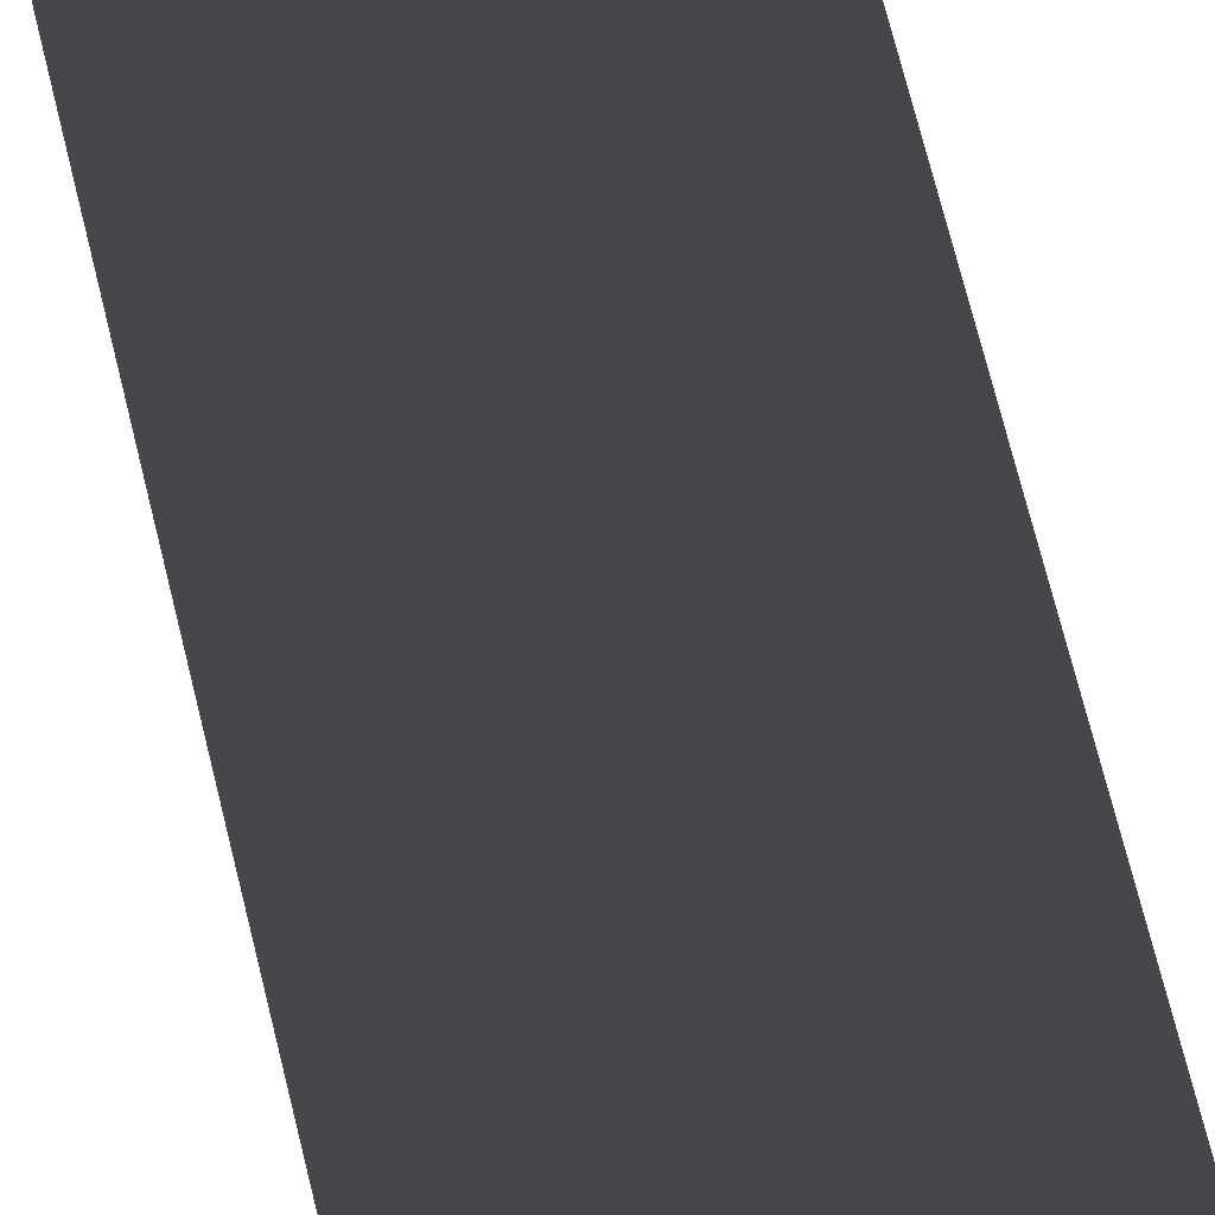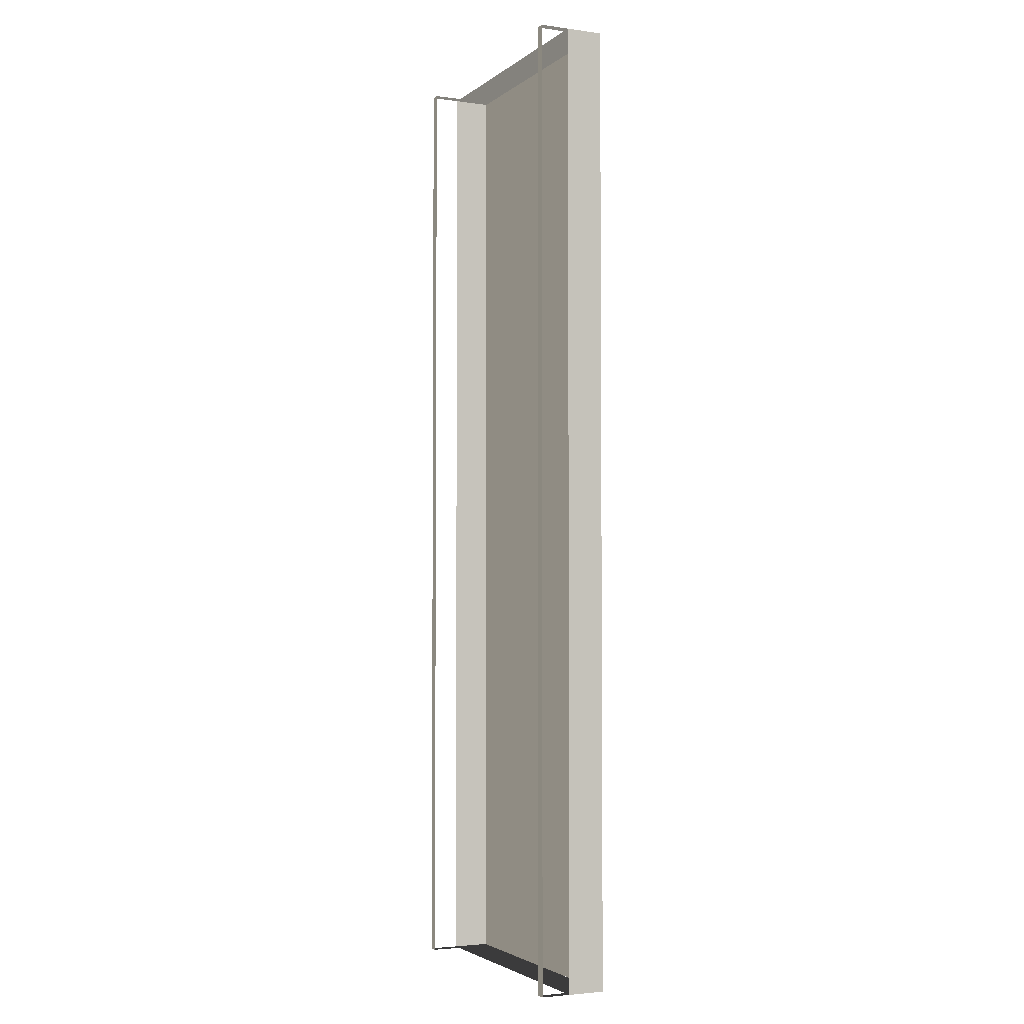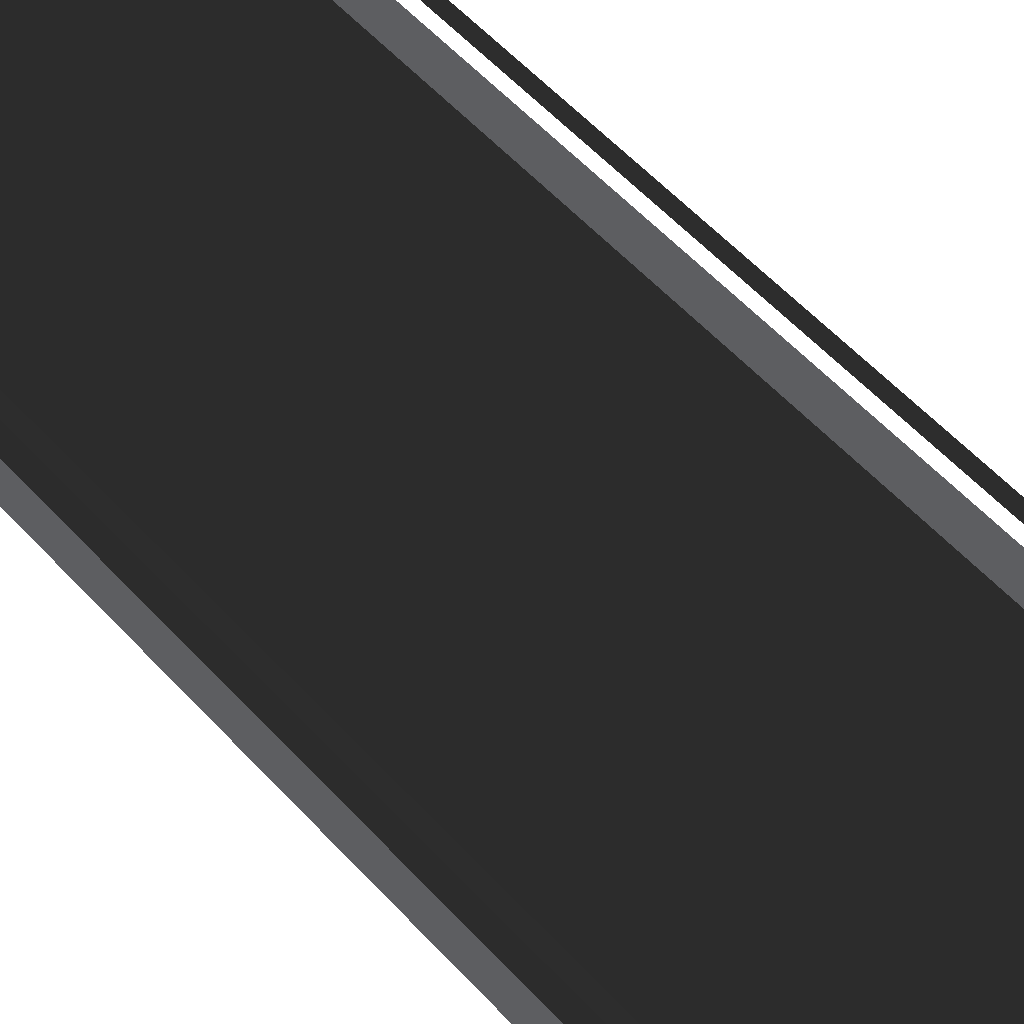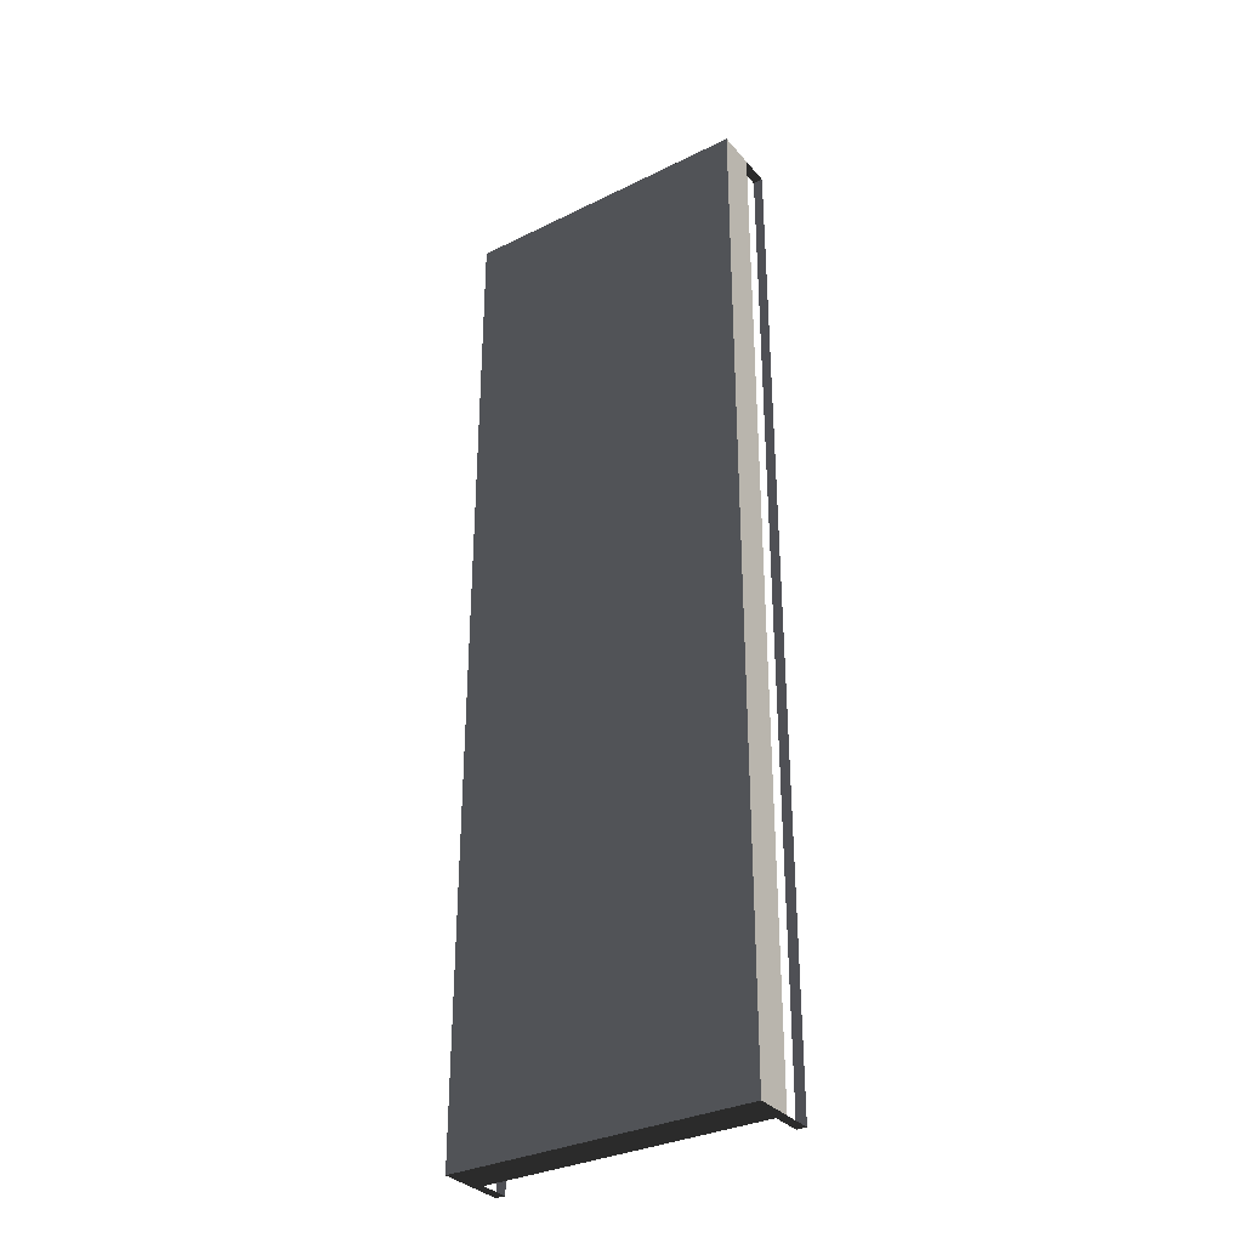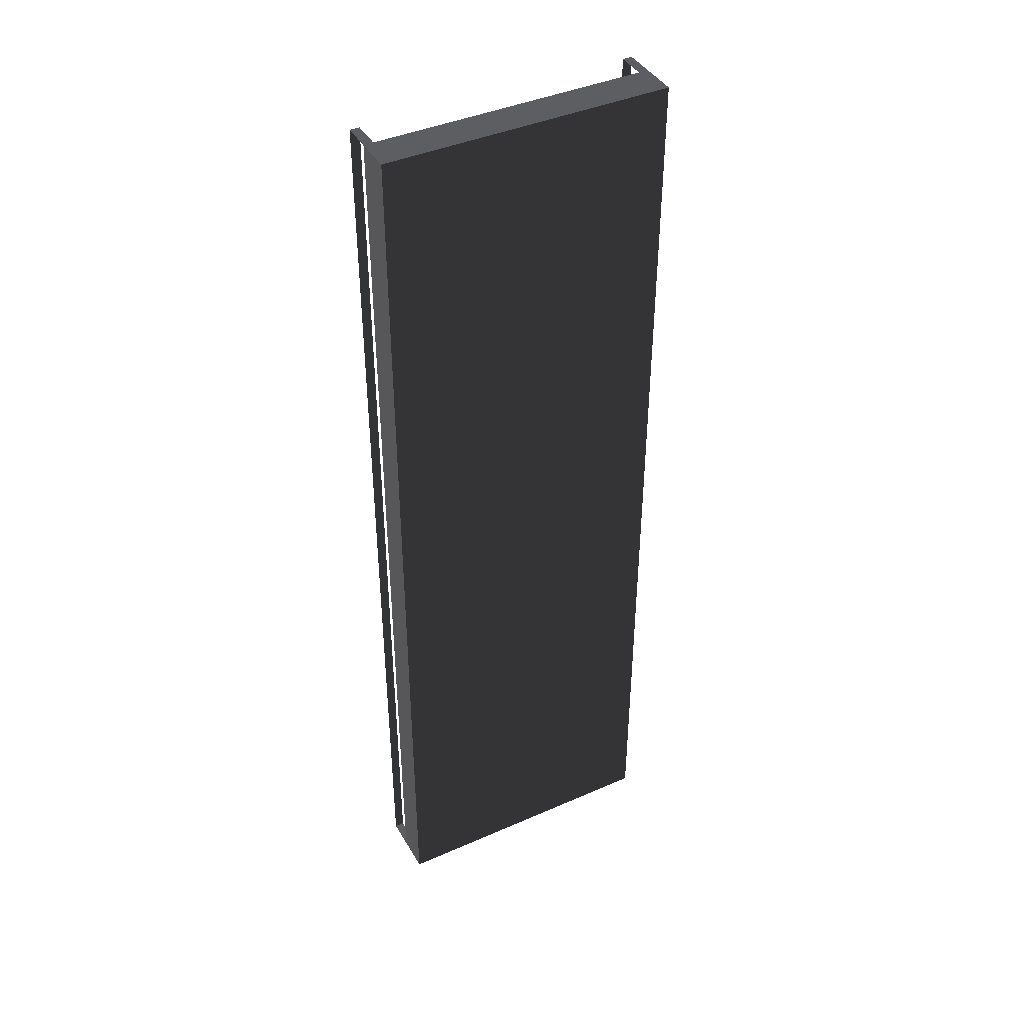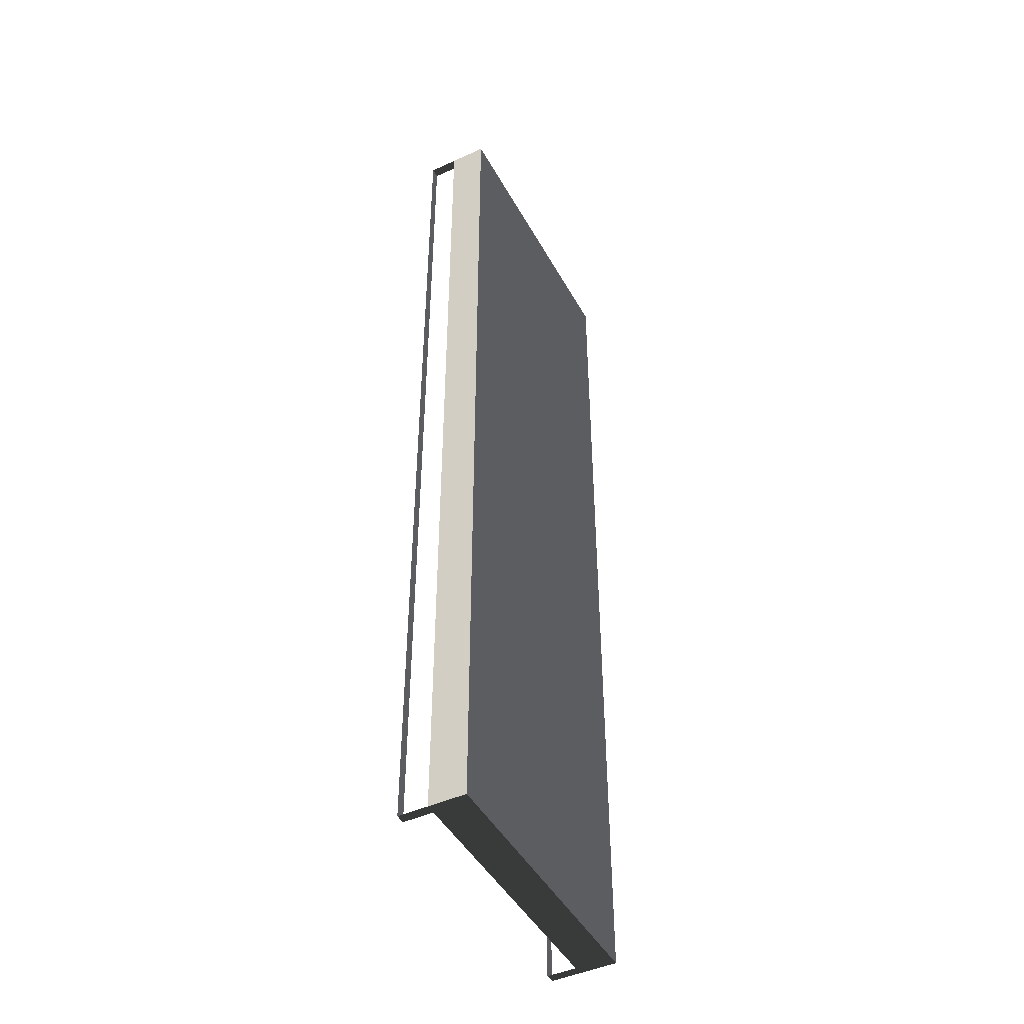
<metadata>
{"format":"obj","ext":"obj","renderer":"f3d","projection":"perspective","resolution":1024,"background":"white","views":[{"elev":72.1,"azim":166.1,"up":"+Z"},{"elev":-3.2,"azim":65.4,"up":"+Y"},{"elev":52.1,"azim":-40.2,"up":"+Z"},{"elev":-33.1,"azim":-146.0,"up":"+Y"},{"elev":41.6,"azim":152.1,"up":"+Y"},{"elev":-46.0,"azim":117.6,"up":"+Y"}]}
</metadata>
<code>
v 4.828 12.59 6.556
v 5.167 12.59 6.556
v 4.828 -12.59 6.556
v 5.167 -12.59 6.556
v 4.828 -13.74 6.556
v 5.167 -13.74 6.556
v 5.167 13.74 6.556
v 4.828 13.74 6.556
v 4.828 -14.86 6.556
v 5.167 -14.86 6.556
v 4.828 -16.01 6.556
v 5.167 -16.01 6.556
v 4.828 -17.33 6.556
v 5.167 -17.33 6.556
v 5.167 14.86 6.556
v 4.828 14.86 6.556
v 5.167 16.01 6.556
v 4.828 16.01 6.556
v 5.167 17.33 6.556
v 4.828 17.33 6.556
v -5.167 12.59 6.556
v -4.828 12.59 6.556
v -5.167 -12.59 6.556
v -4.828 -12.59 6.556
v -4.828 13.74 6.556
v -5.167 13.74 6.556
v -5.167 -13.74 6.556
v -4.828 -13.74 6.556
v -4.828 14.86 6.556
v -5.167 14.86 6.556
v -4.828 16.01 6.556
v -5.167 16.01 6.556
v -4.828 17.33 6.556
v -5.167 17.33 6.556
v -5.167 -14.86 6.556
v -4.828 -14.86 6.556
v -5.167 -16.01 6.556
v -4.828 -16.01 6.556
v -5.167 -17.33 6.556
v -4.828 -17.33 6.556
v 4.828 -17.33 6.556
v 5.167 -17.33 6.556
v 4.828 -17.33 5.506
v 5.167 -17.33 5.506
v 5.167 17.33 6.556
v 4.828 17.33 6.556
v 5.167 17.33 5.506
v 4.828 17.33 5.506
v -4.828 17.33 6.556
v -5.167 17.33 6.556
v -4.828 17.33 5.506
v -5.167 17.33 5.506
v -5.167 -17.33 6.556
v -4.828 -17.33 6.556
v -5.167 -17.33 5.506
v -4.828 -17.33 5.506
v -4.828 -17.33 4.184
v -4.828 -17.33 5.506
v 4.828 -17.33 5.506
v 4.828 -17.33 4.184
v 4.828 17.33 4.184
v 4.828 17.33 5.506
v -4.828 17.33 5.506
v -4.828 17.33 4.184
v 5.167 17.33 5.506
v 4.828 17.33 5.506
v 5.167 17.33 4.184
v 4.828 17.33 4.184
v 4.828 -17.33 4.184
v 4.828 -17.33 5.506
v 5.167 -17.33 5.506
v 5.167 -17.33 4.184
v -5.167 -17.33 5.506
v -4.828 -17.33 5.506
v -5.167 -17.33 4.184
v -4.828 -17.33 4.184
v -4.828 17.33 4.184
v -4.828 17.33 5.506
v -5.167 17.33 5.506
v -5.167 17.33 4.184
v 5.167 -14.86 5.506
v 5.167 -17.33 4.184
v 5.167 -17.33 5.506
v 5.167 -14.86 4.184
v 5.167 -12.38 5.506
v 5.167 -12.38 4.184
v 5.167 -9.91 5.506
v 5.167 -9.91 4.184
v 5.167 -7.437 5.506
v 5.167 -7.437 4.184
v 5.167 -4.964 5.506
v 5.167 -4.964 4.184
v 5.167 -2.49 5.506
v 5.167 -2.49 4.184
v 5.167 0.01694 5.506
v 5.167 0.01694 4.184
v 5.167 2.49 5.506
v 5.167 2.49 4.184
v 5.167 4.964 5.506
v 5.167 4.964 4.184
v 5.167 7.437 5.506
v 5.167 7.437 4.184
v 5.167 9.91 5.506
v 5.167 9.91 4.184
v 5.167 12.38 5.506
v 5.167 12.38 4.184
v 5.167 14.86 5.506
v 5.167 14.86 4.184
v 5.167 17.33 5.506
v 5.167 17.33 4.184
v -5.167 14.86 5.506
v -5.167 17.33 4.184
v -5.167 17.33 5.506
v -5.167 14.86 4.184
v -5.167 12.38 5.506
v -5.167 12.38 4.184
v -5.167 9.91 5.506
v -5.167 9.91 4.184
v -5.167 7.437 5.506
v -5.167 7.437 4.184
v -5.167 4.964 5.506
v -5.167 4.964 4.184
v -5.167 2.49 5.506
v -5.167 2.49 4.184
v -5.167 0.01694 5.506
v -5.167 0.01694 4.184
v -5.167 -2.49 5.506
v -5.167 -2.49 4.184
v -5.167 -4.964 5.506
v -5.167 -4.964 4.184
v -5.167 -7.437 5.506
v -5.167 -7.437 4.184
v -5.167 -9.91 5.506
v -5.167 -9.91 4.184
v -5.167 -12.38 5.506
v -5.167 -12.38 4.184
v -5.167 -14.86 5.506
v -5.167 -14.86 4.184
v -5.167 -17.33 5.506
v -5.167 -17.33 4.184
v 5.167 14.86 4.184
v -5.167 17.33 4.184
v -5.167 14.86 4.184
v 5.167 17.33 4.184
v 5.167 12.38 4.184
v -5.167 12.38 4.184
v 5.167 9.91 4.184
v -5.167 9.91 4.184
v 5.167 7.437 4.184
v -5.167 7.437 4.184
v 5.167 4.964 4.184
v -5.167 4.964 4.184
v 5.167 2.49 4.184
v -5.167 2.49 4.184
v 5.167 0.01694 4.184
v -5.167 0.01694 4.184
v 5.167 -2.49 4.184
v -5.167 -2.49 4.184
v 5.167 -4.964 4.184
v -5.167 -4.964 4.184
v 5.167 -7.437 4.184
v -5.167 -7.437 4.184
v 5.167 -9.91 4.184
v -5.167 -9.91 4.184
v 5.167 -12.38 4.184
v -5.167 -12.38 4.184
v 5.167 -14.86 4.184
v -5.167 -14.86 4.184
v 5.167 -17.33 4.184
v -5.167 -17.33 4.184
g Bridge3_(8)_1909_279
f 1 3 2
f 2 3 4
f 5 4 3
f 4 5 6
f 7 1 2
f 1 7 8
f 9 6 5
f 6 9 10
f 11 10 9
f 10 11 12
f 11 13 12
f 12 13 14
f 15 8 7
f 8 15 16
f 17 16 15
f 16 17 18
f 19 18 17
f 20 18 19
f 21 23 22
f 22 23 24
f 25 21 22
f 21 25 26
f 27 24 23
f 24 27 28
f 29 26 25
f 26 29 30
f 31 30 29
f 30 31 32
f 33 32 31
f 34 32 33
f 35 28 27
f 28 35 36
f 37 36 35
f 36 37 38
f 37 39 38
f 38 39 40
f 41 43 42
f 42 43 44
f 45 47 46
f 46 47 48
f 49 51 50
f 50 51 52
f 53 55 54
f 54 55 56
f 57 59 58
f 59 57 60
f 61 63 62
f 63 61 64
f 65 67 66
f 66 67 68
f 69 71 70
f 71 69 72
f 73 75 74
f 74 75 76
f 77 79 78
f 79 77 80
f 81 83 82
f 81 82 84
f 85 81 84
f 85 84 86
f 86 87 85
f 87 86 88
f 88 89 87
f 89 88 90
f 90 91 89
f 91 90 92
f 92 93 91
f 93 92 94
f 95 93 94
f 95 94 96
f 97 95 96
f 97 96 98
f 99 97 98
f 99 98 100
f 101 99 100
f 101 100 102
f 103 101 102
f 103 102 104
f 105 103 104
f 105 104 106
f 107 105 106
f 107 106 108
f 109 107 108
f 109 108 110
f 111 113 112
f 111 112 114
f 115 111 114
f 115 114 116
f 116 117 115
f 117 116 118
f 118 119 117
f 119 118 120
f 120 121 119
f 121 120 122
f 122 123 121
f 123 122 124
f 125 123 124
f 125 124 126
f 127 125 126
f 127 126 128
f 129 127 128
f 129 128 130
f 131 129 130
f 131 130 132
f 133 131 132
f 133 132 134
f 135 133 134
f 135 134 136
f 137 135 136
f 137 136 138
f 139 137 138
f 139 138 140
f 141 143 142
f 141 142 144
f 145 143 141
f 145 146 143
f 147 146 145
f 147 148 146
f 149 148 147
f 149 150 148
f 151 150 149
f 151 152 150
f 153 152 151
f 153 154 152
f 155 154 153
f 155 156 154
f 157 156 155
f 157 158 156
f 159 158 157
f 159 160 158
f 161 160 159
f 161 162 160
f 163 162 161
f 163 164 162
f 165 164 163
f 165 166 164
f 167 166 165
f 167 168 166
f 169 168 167
f 169 170 168

</code>
